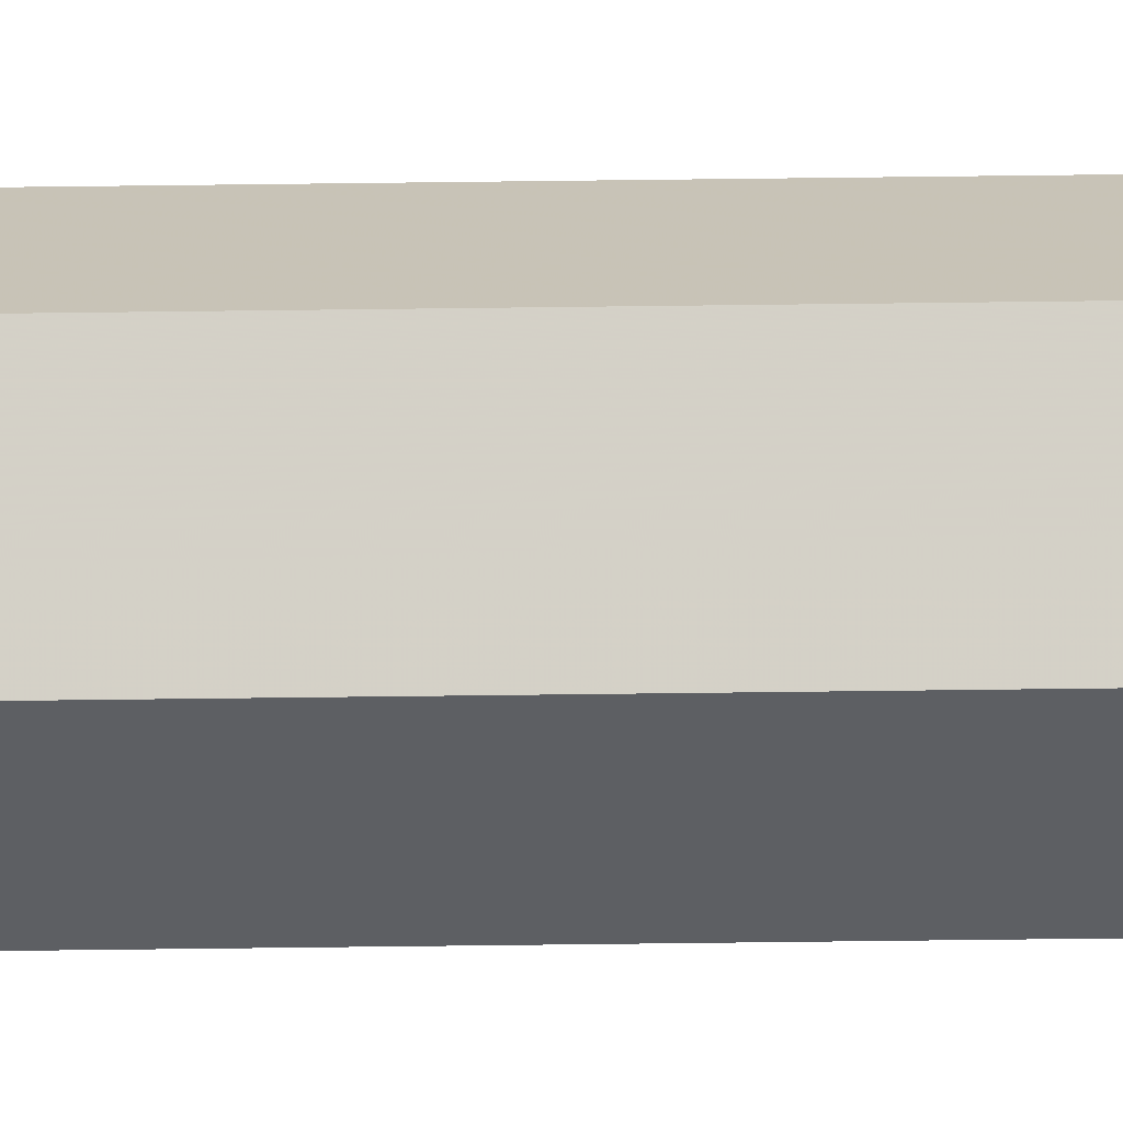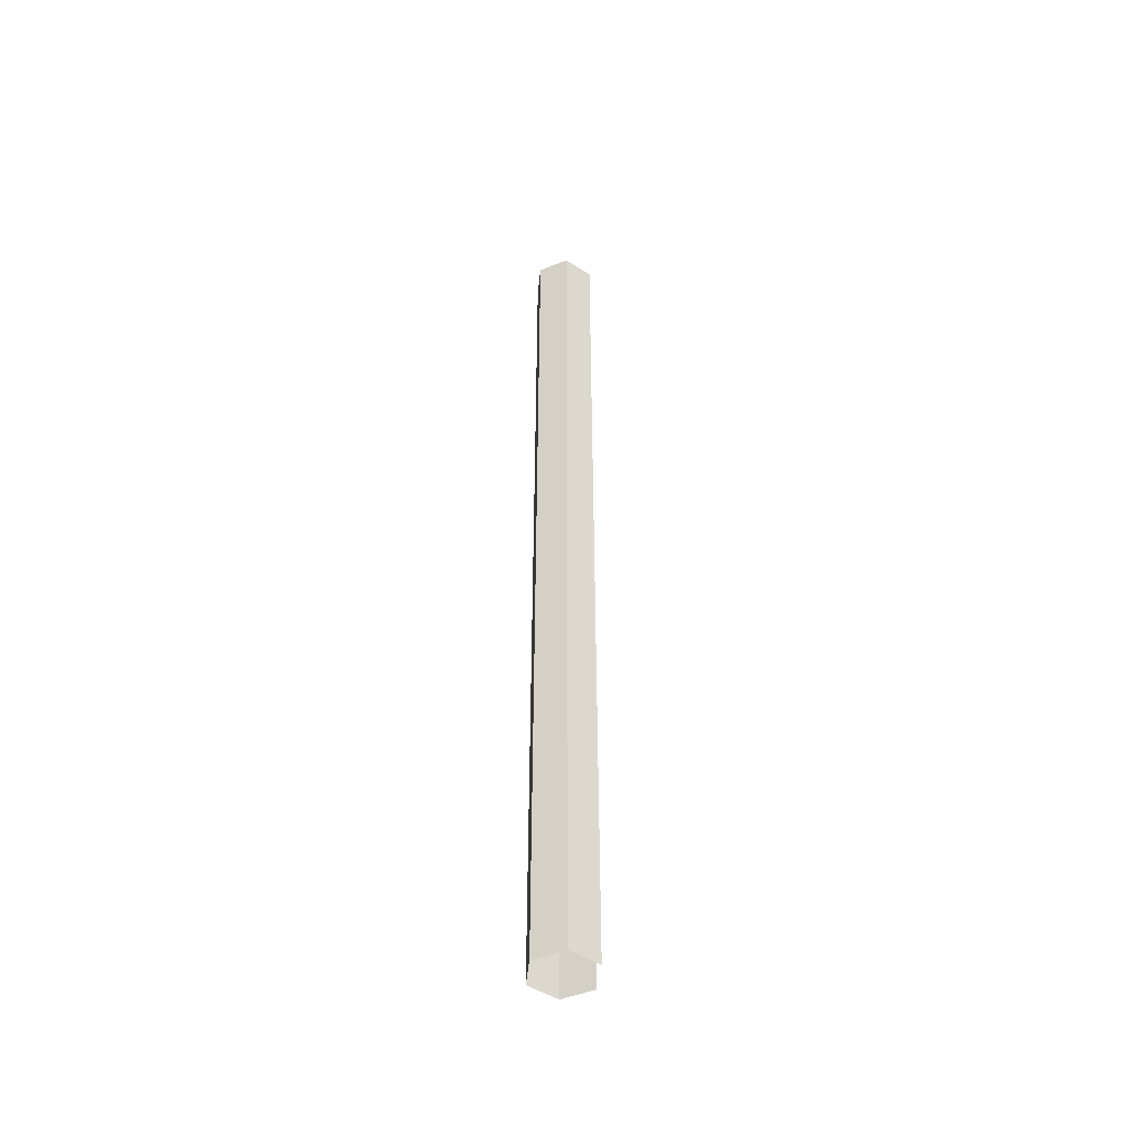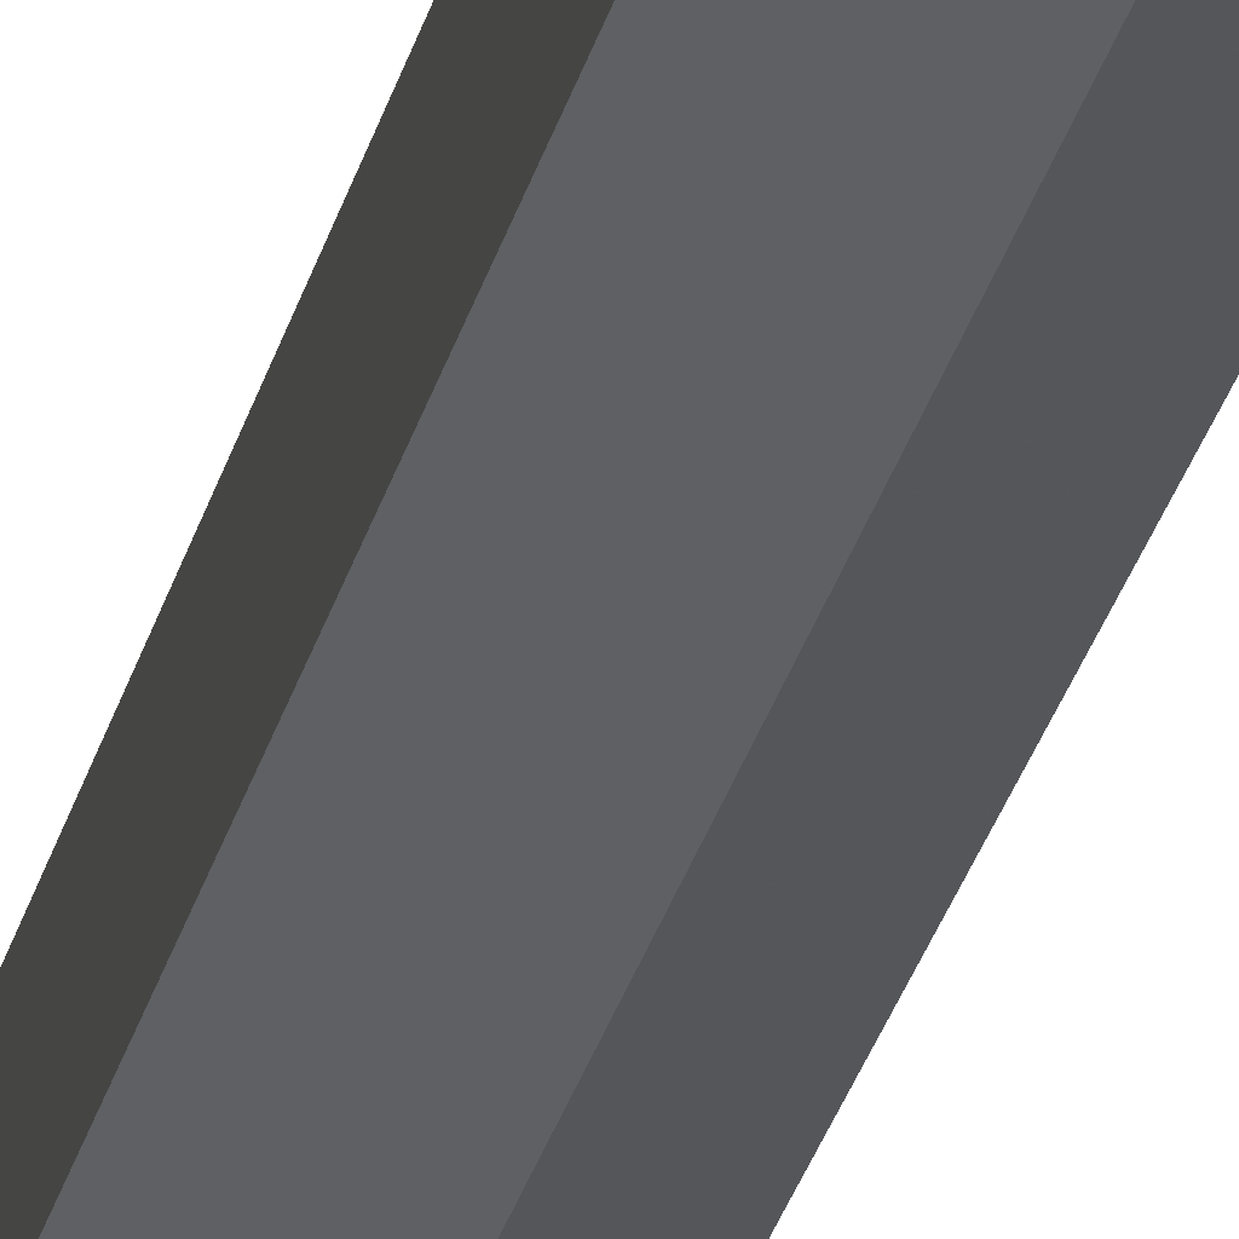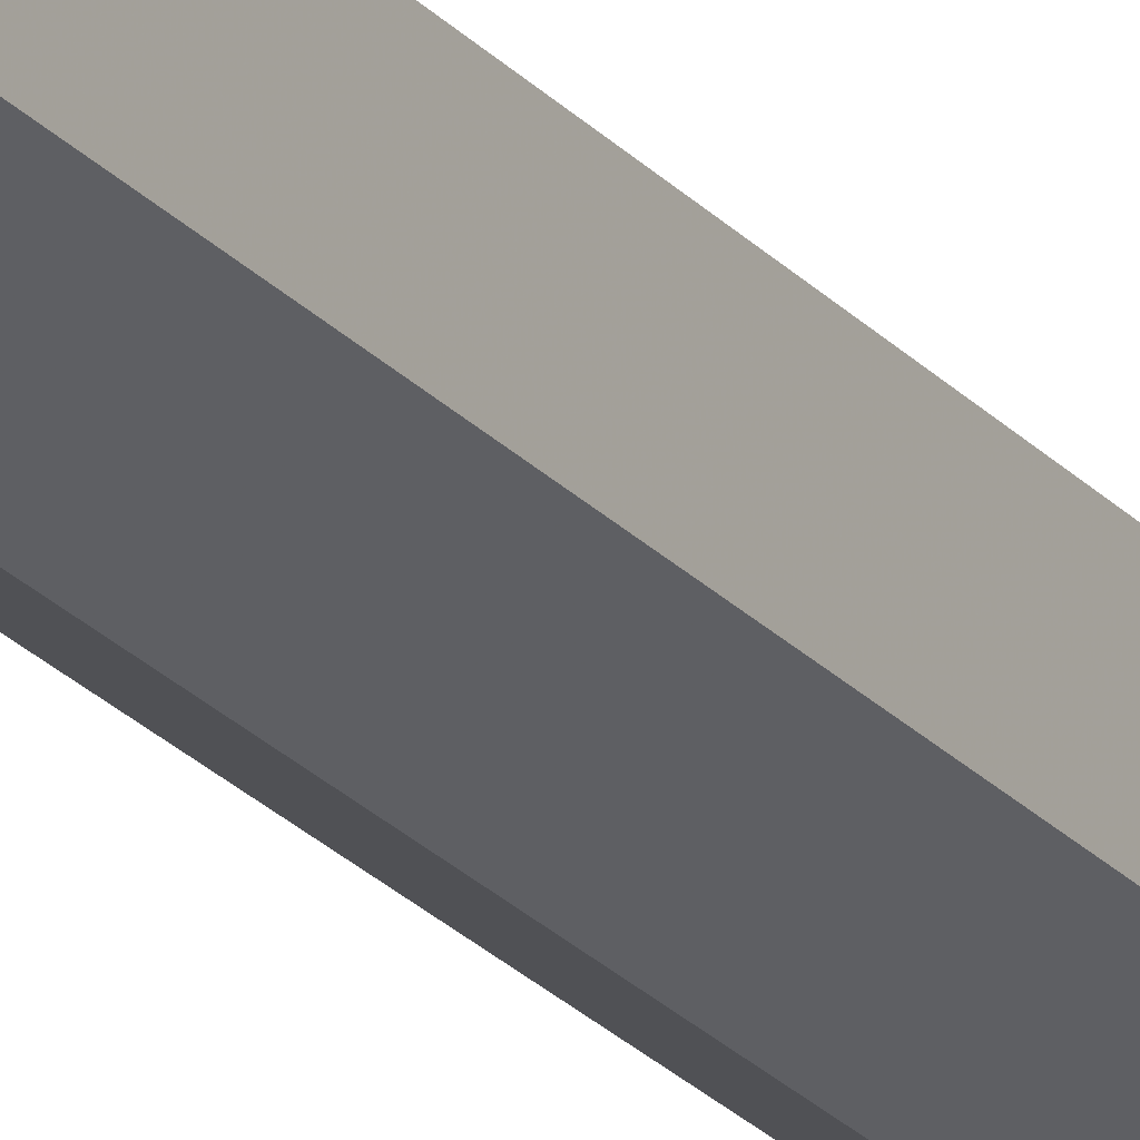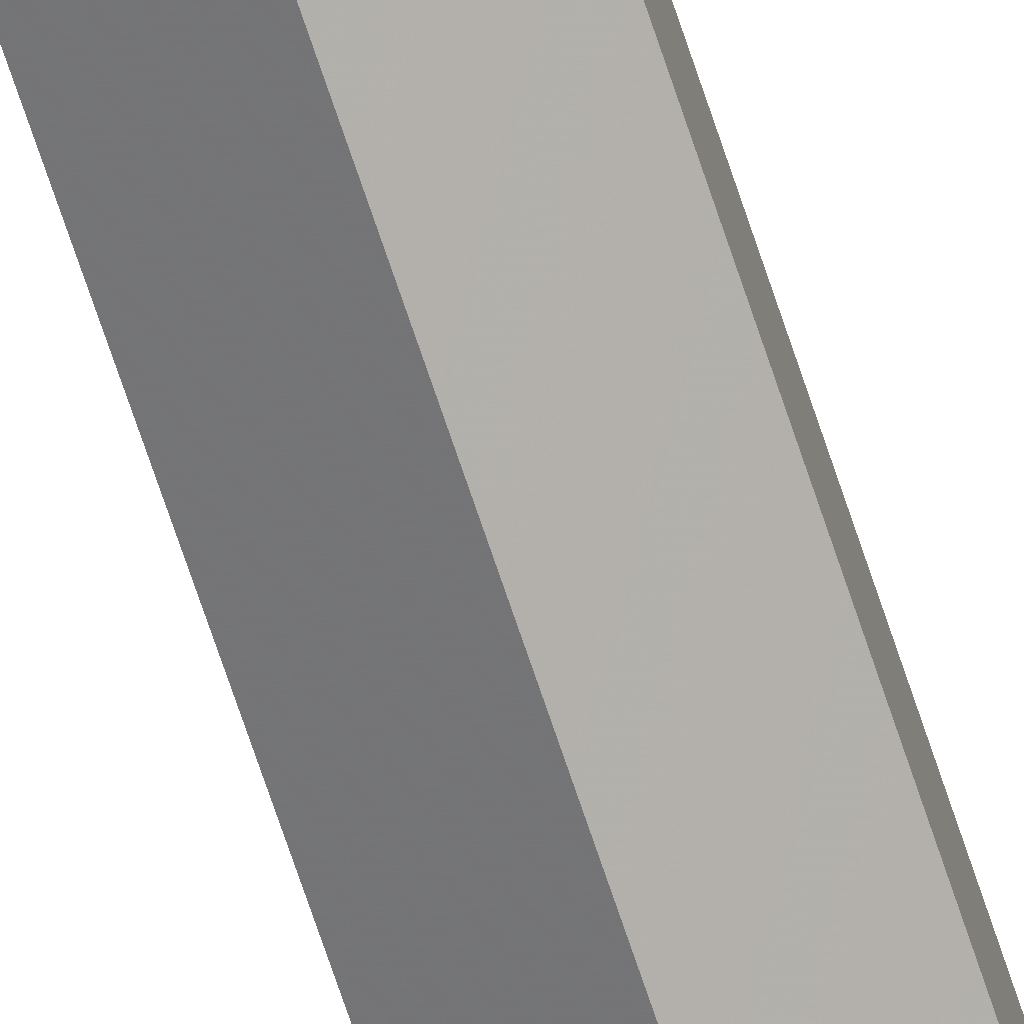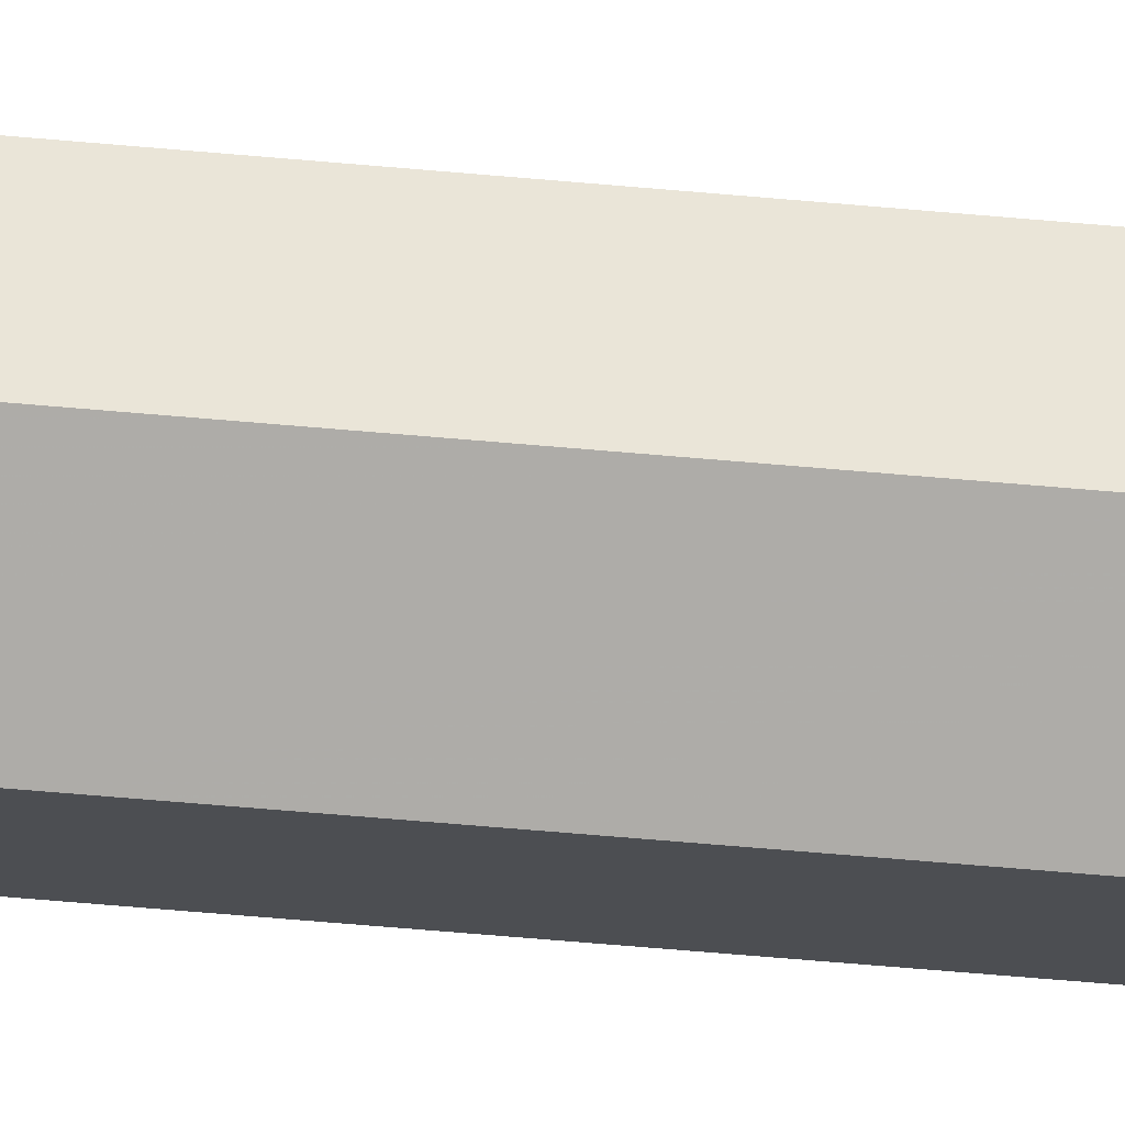
<metadata>
{"format":"obj","ext":"obj","renderer":"f3d","projection":"perspective","resolution":1024,"background":"white","views":[{"elev":-69.2,"azim":-89.3,"up":"+Z"},{"elev":-47.9,"azim":-64.7,"up":"+Y"},{"elev":-22.0,"azim":-10.5,"up":"+Z"},{"elev":-22.2,"azim":28.8,"up":"+Z"},{"elev":-70.7,"azim":-161.6,"up":"+Z"},{"elev":-45.6,"azim":-96.4,"up":"+Z"}]}
</metadata>
<code>
v -747.2 -20.98 68.88
v -747.2 -20.98 68.53
v -747.2 -10.59 68.88
v -747.2 -10.59 68.53
v -747.2 -20.98 68.53
v -747.5 -20.98 68.36
v -747.2 -10.59 68.53
v -747.5 -10.59 68.36
v -747.5 -20.98 68.36
v -747.9 -20.98 68.54
v -747.5 -10.59 68.36
v -747.9 -10.59 68.54
v -747.9 -20.98 68.54
v -747.8 -20.98 68.89
v -747.9 -10.59 68.54
v -747.8 -10.59 68.89
v -747.8 -20.98 68.89
v -747.5 -20.98 69.06
v -747.8 -10.59 68.89
v -747.5 -10.59 69.06
v -747.5 -20.98 69.06
v -747.2 -20.98 68.88
v -747.5 -10.59 69.06
v -747.2 -10.59 68.88
f 1 2 3
f 3 2 4
f 3 4 4
f 4 4 5
f 4 5 5
f 5 5 6
f 5 6 7
f 7 6 8
f 7 8 8
f 8 8 9
f 8 9 9
f 9 9 10
f 9 10 11
f 11 10 12
f 11 12 12
f 12 12 13
f 12 13 13
f 13 13 14
f 13 14 15
f 15 14 16
f 15 16 16
f 16 16 17
f 16 17 17
f 17 17 18
f 17 18 19
f 19 18 20
f 19 20 20
f 20 20 21
f 20 21 21

</code>
